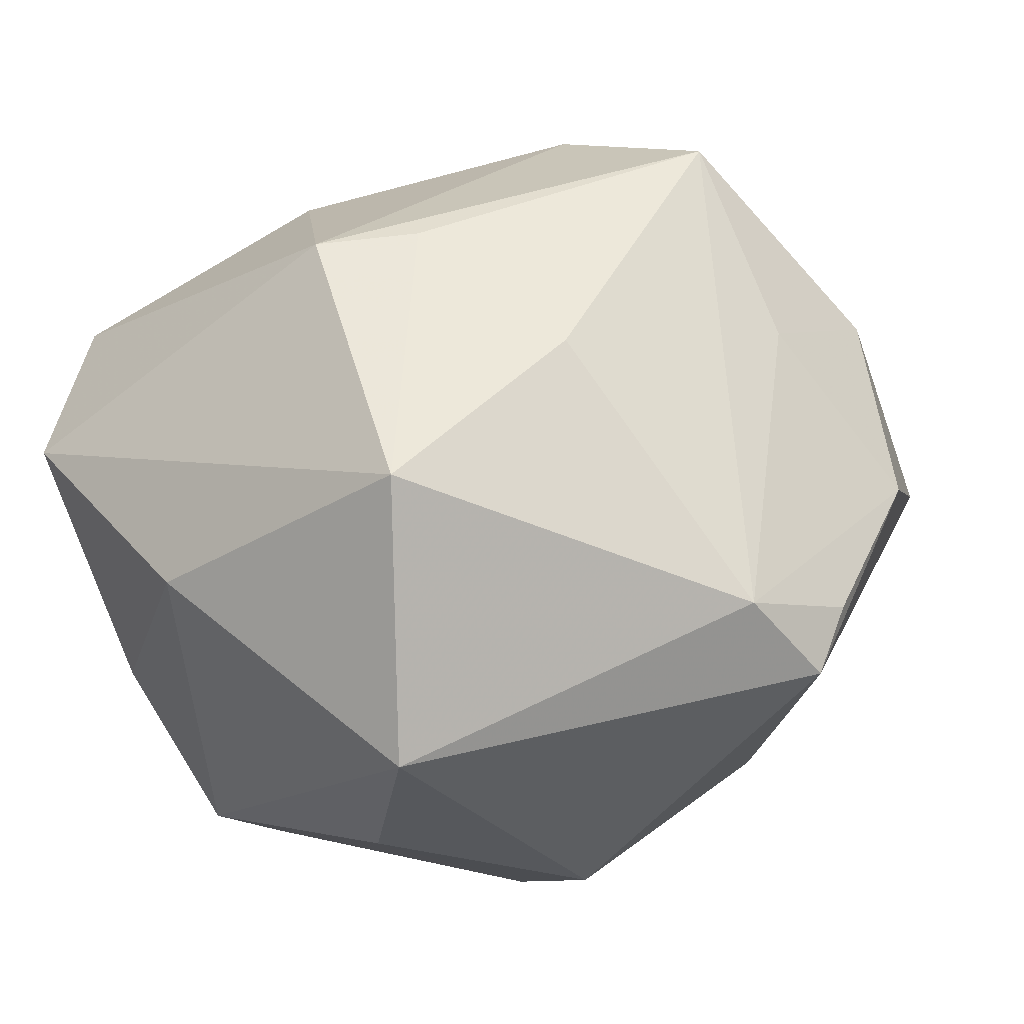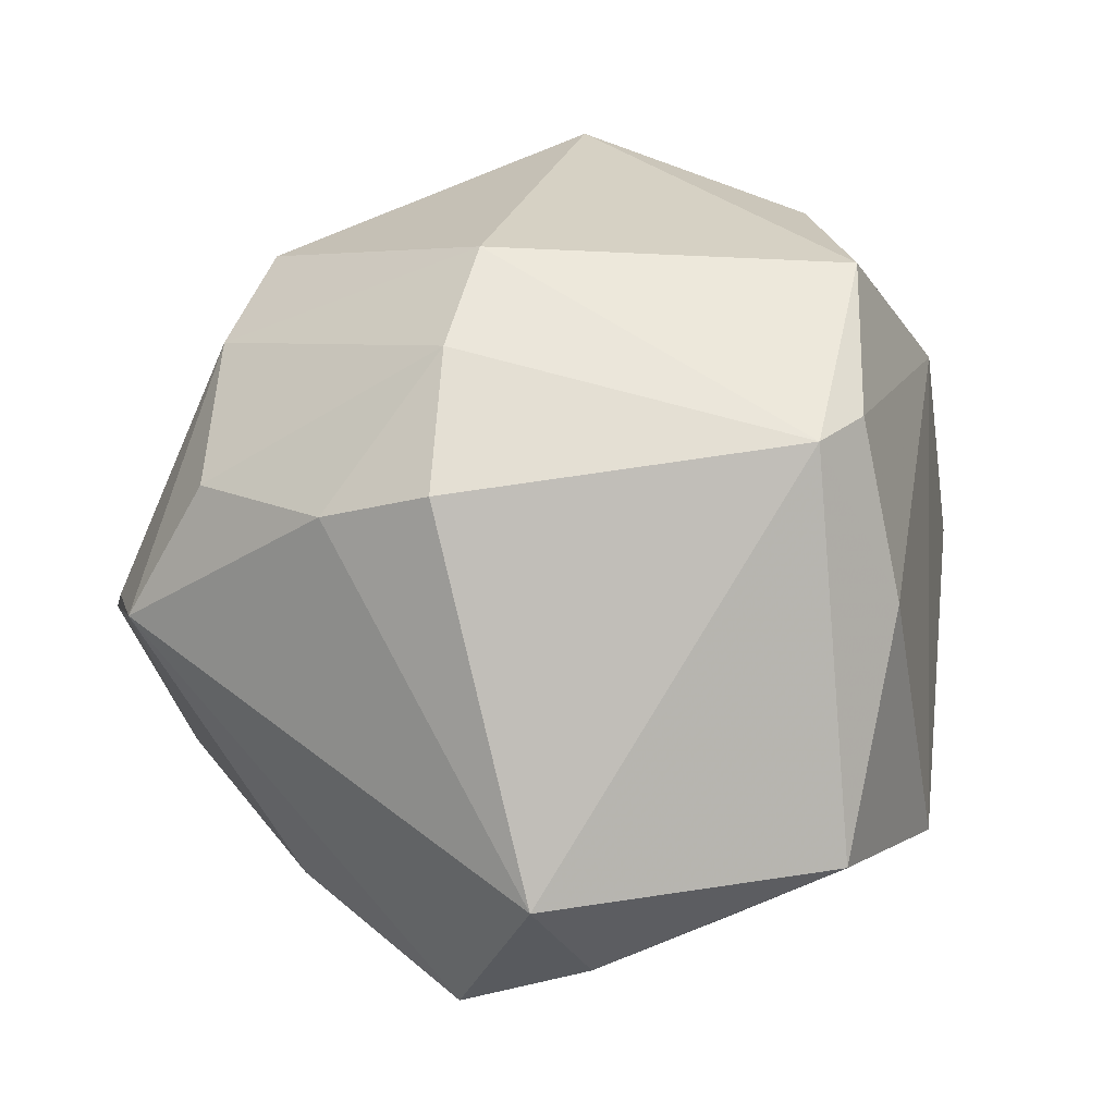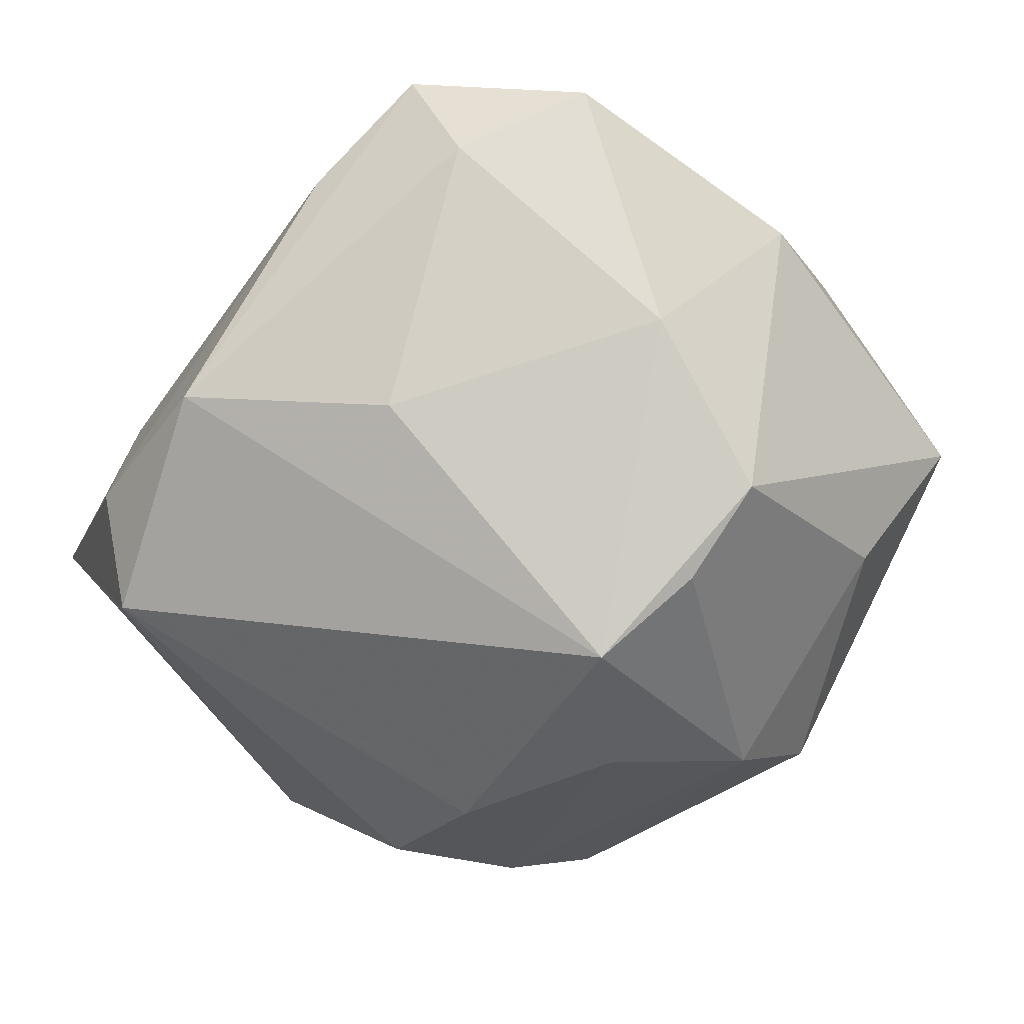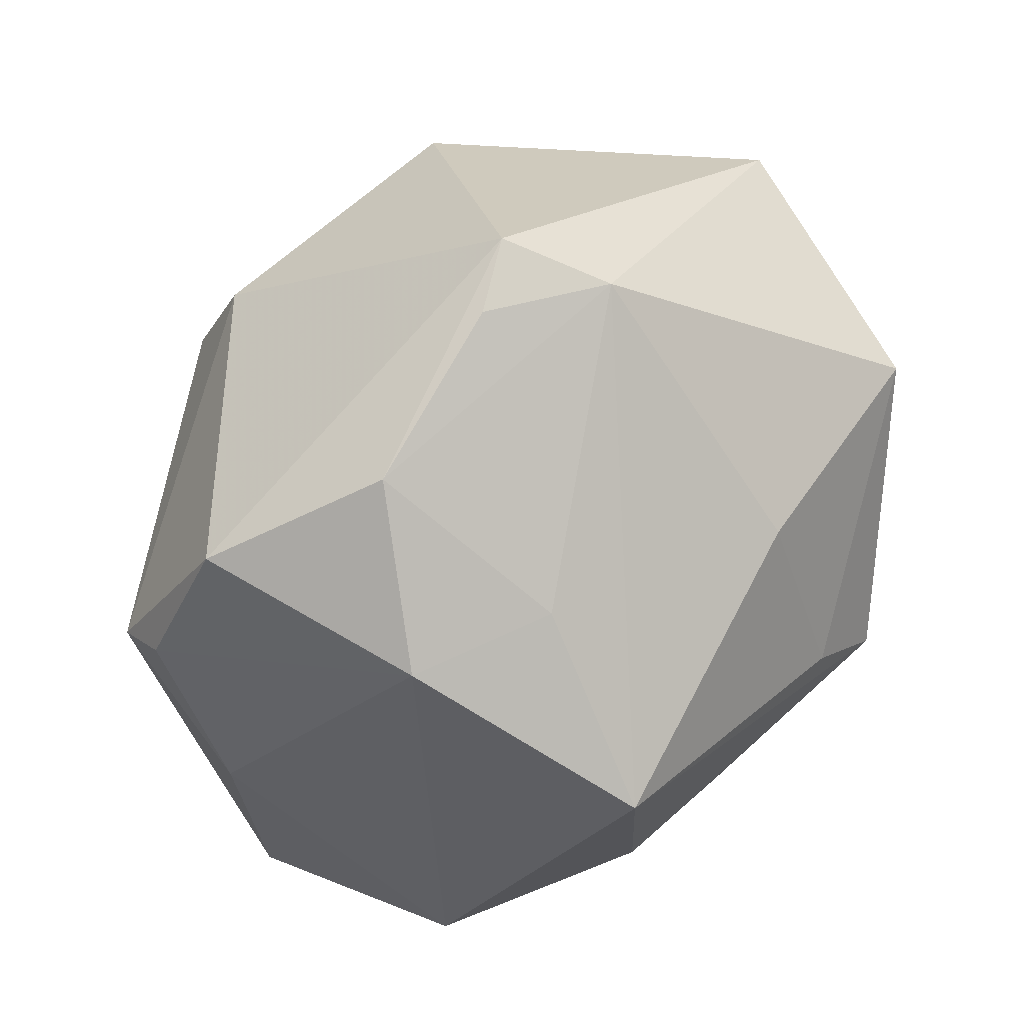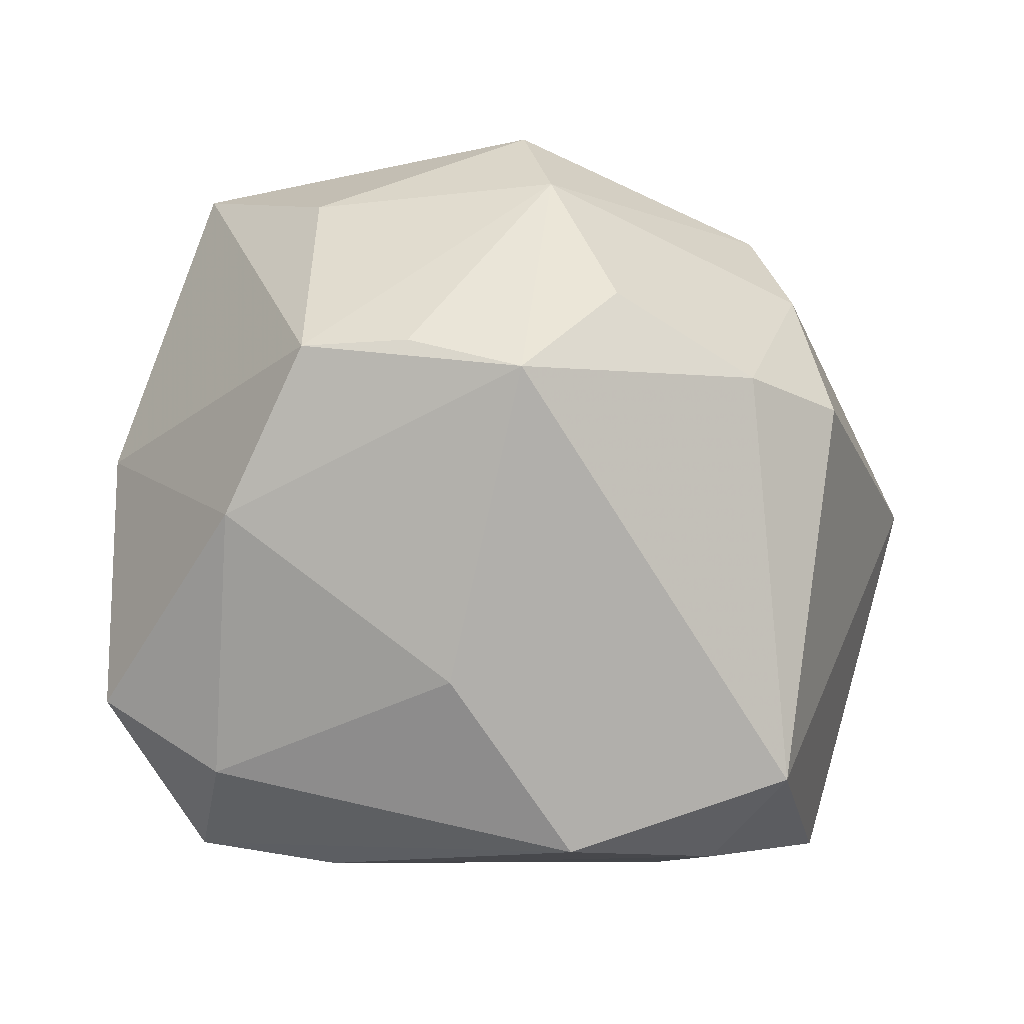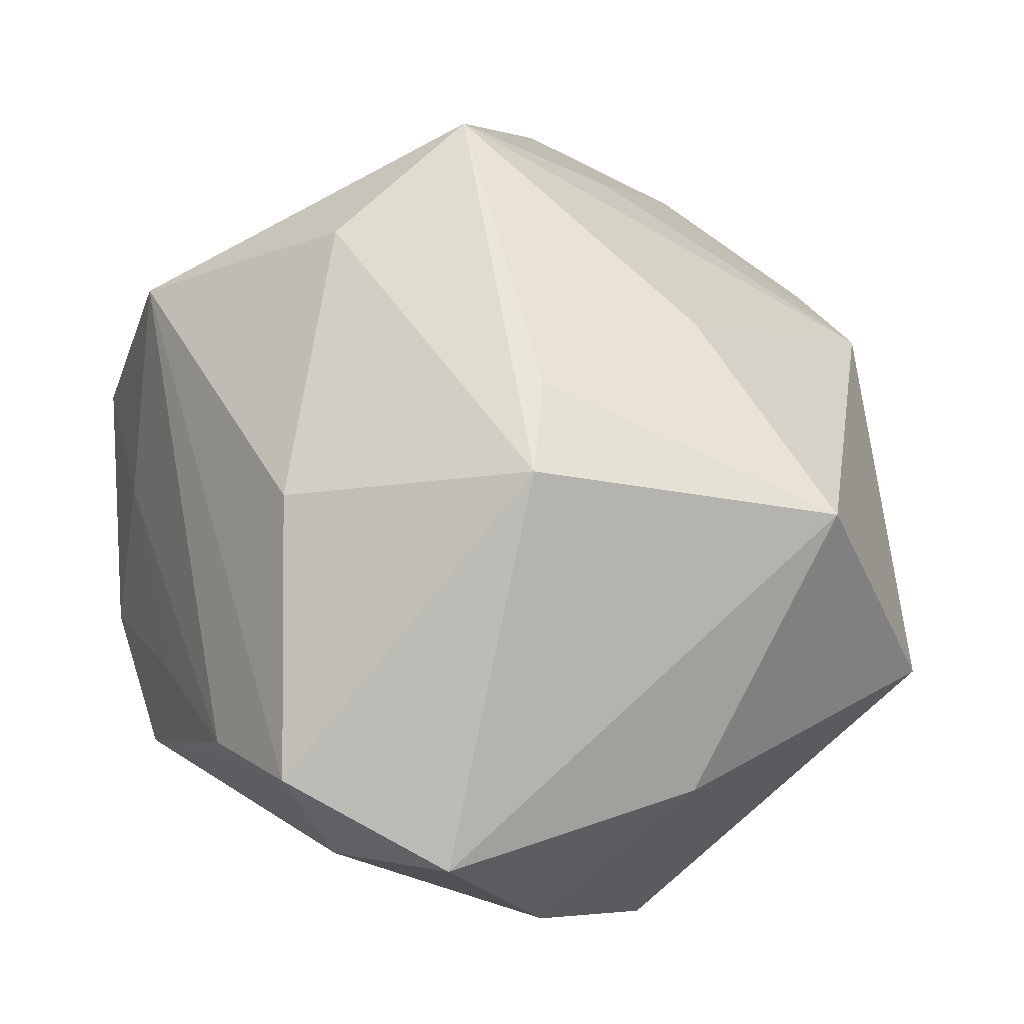
<metadata>
{"format":"obj","ext":"obj","renderer":"f3d","projection":"perspective","resolution":1024,"background":"white","views":[{"elev":32.0,"azim":139.9,"up":"+Z"},{"elev":-9.0,"azim":-139.1,"up":"+Y"},{"elev":-42.9,"azim":47.5,"up":"+Z"},{"elev":50.0,"azim":-44.5,"up":"+Y"},{"elev":-28.4,"azim":149.8,"up":"+Y"},{"elev":54.7,"azim":62.7,"up":"+Z"}]}
</metadata>
<code>
v -0.01756 0.03017 -0.03112
v -0.0004761 -0.04539 -0.001201
v -0.03038 0.04031 0.009989
v -0.0239 -0.03962 0.00338
v 0.03476 0.02475 0.03033
v 0.04636 -0.03018 0.01249
v -0.04899 -0.007731 2.253e-05
v 0.02106 -0.006607 0.04158
v 0.04432 -0.01738 -0.0144
v 0.01113 0.006033 -0.04432
v -0.04336 -0.03525 -0.002186
v 0.04857 -0.0002342 0.009653
v -0.01125 0.0497 0.005986
v 0.01545 0.02374 -0.03735
v -5.052e-05 -0.04889 -0.01482
v -0.02057 0.001369 -0.04183
v 0.03063 -0.04266 0.01815
v 0.04265 -0.002595 -0.02892
v 0.002697 0.04874 0.01221
v -0.01926 -0.04576 -0.01493
v -0.02253 0.02625 0.02835
v 0.03336 -0.002889 -0.03632
v -0.02065 -0.01086 0.0408
v 0.01882 -0.03445 -0.02039
v 0.03709 0.02324 -0.02008
v -0.03855 0.02438 0.02269
v -0.02558 0.008411 0.045
v 0.005408 -0.02992 0.03267
v 0.03504 -0.03913 0.005611
v -0.004199 0.05329 0.001817
v -0.03624 -0.02978 0.02405
v -0.04621 0.02911 -0.002634
v -0.007176 0.0004318 -0.04429
v -0.05021 0.007112 -0.01565
v -0.01855 0.01802 -0.03771
v 0.02322 -0.007046 -0.04367
v 0.04217 0.03453 0.0003593
v -0.02151 -0.04014 -0.02741
v -0.05094 0.01078 -0.008738
v 0.01098 -0.0002226 0.0422
v 0.007324 0.0217 0.03594
v 0.01484 0.03506 -0.0301
v 0.01777 -0.04572 0.009299
f 37 5 12
f 1 32 30
f 34 32 1
f 19 37 30
f 5 37 19
f 29 17 15
f 30 32 3
f 30 37 42
f 42 1 30
f 41 19 27
f 5 19 41
f 15 36 24
f 24 29 15
f 13 19 30
f 30 3 13
f 13 3 19
f 27 19 21
f 19 3 21
f 15 17 43
f 17 31 43
f 26 31 27
f 26 3 32
f 27 21 26
f 26 21 3
f 38 11 34
f 34 16 38
f 38 20 11
f 38 36 15
f 15 20 38
f 18 37 12
f 28 31 17
f 17 8 28
f 40 41 27
f 27 8 40
f 5 41 40
f 40 8 5
f 4 31 11
f 11 20 4
f 4 43 31
f 31 26 7
f 34 11 7
f 11 31 7
f 29 24 9
f 9 24 36
f 36 18 9
f 9 18 12
f 22 18 36
f 25 42 37
f 37 18 25
f 33 10 36
f 36 38 33
f 33 38 16
f 1 42 14
f 36 10 14
f 14 22 36
f 42 25 14
f 18 22 14
f 14 25 18
f 6 9 12
f 12 5 6
f 29 9 6
f 17 29 6
f 5 8 6
f 6 8 17
f 27 31 23
f 31 28 23
f 23 8 27
f 23 28 8
f 43 4 2
f 2 4 20
f 15 43 2
f 2 20 15
f 39 32 34
f 34 7 39
f 39 26 32
f 39 7 26
f 1 14 35
f 35 14 10
f 10 33 35
f 35 33 16
f 34 1 35
f 35 16 34

</code>
